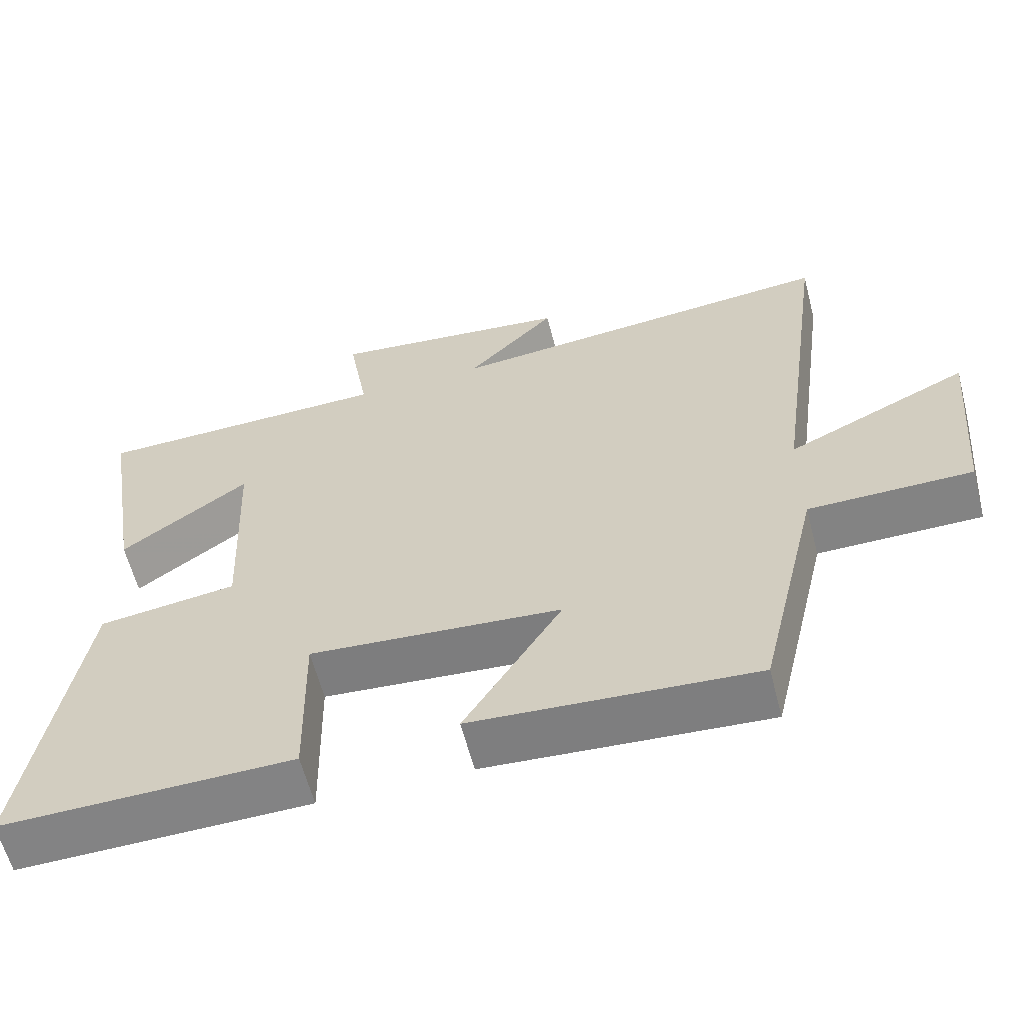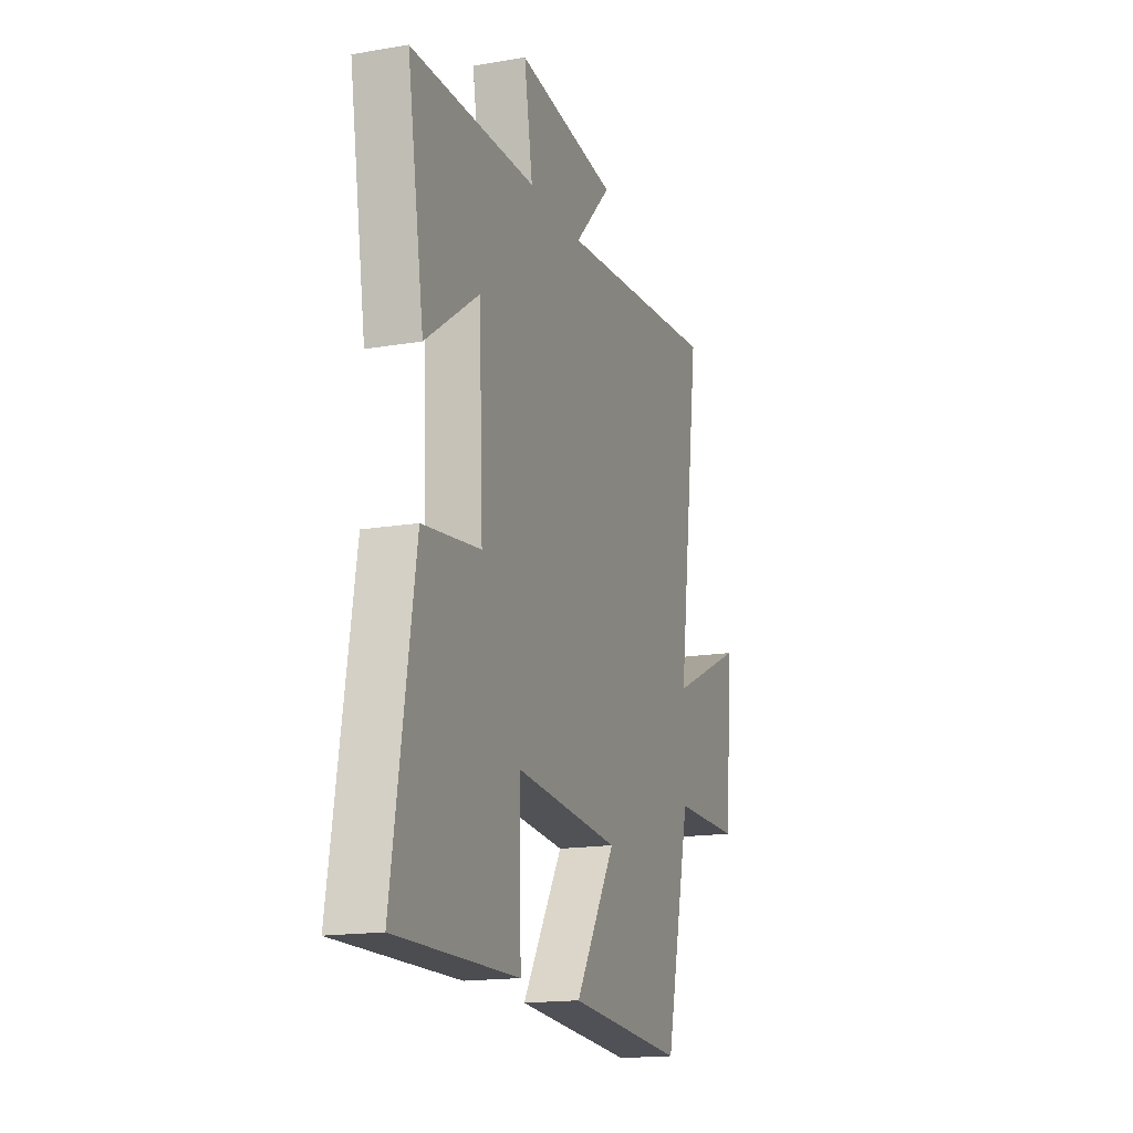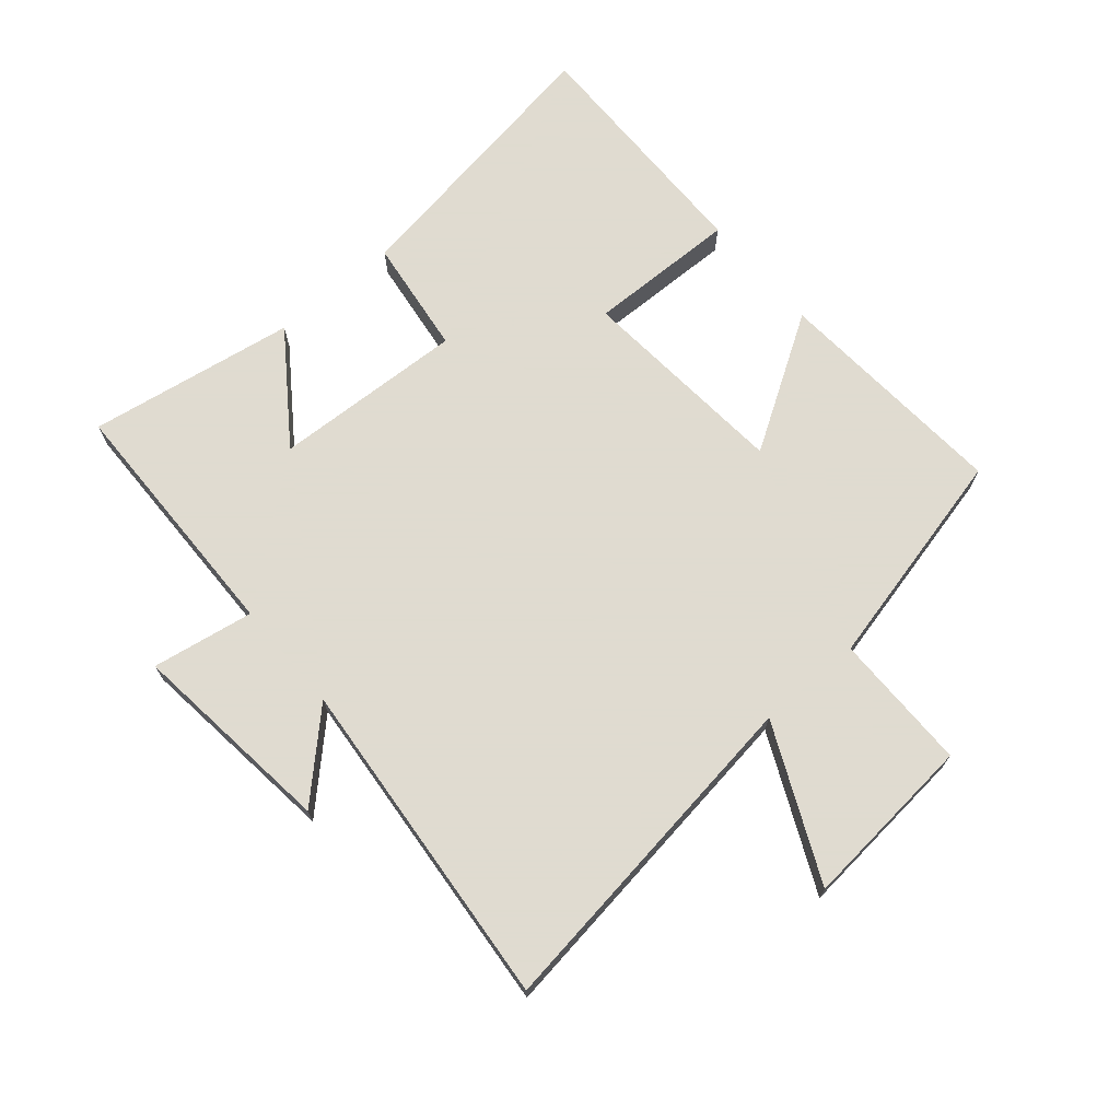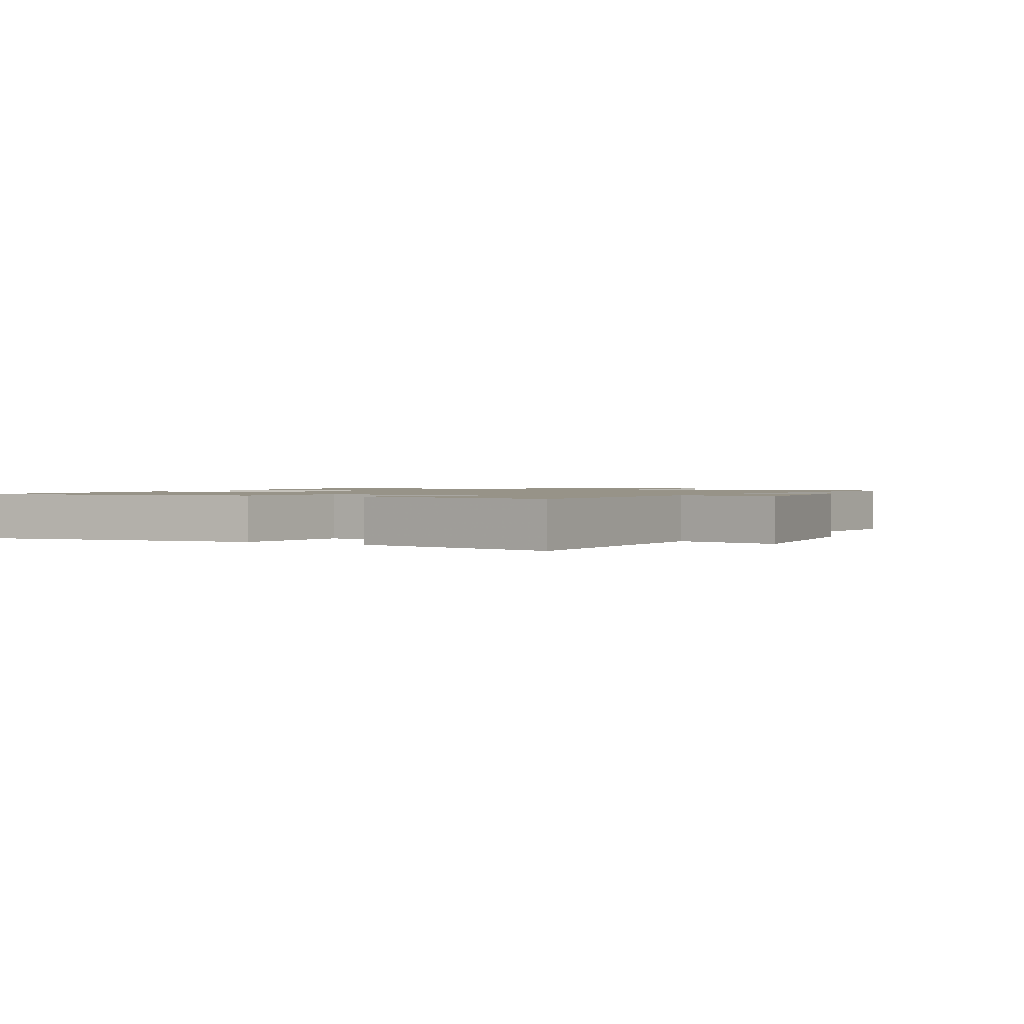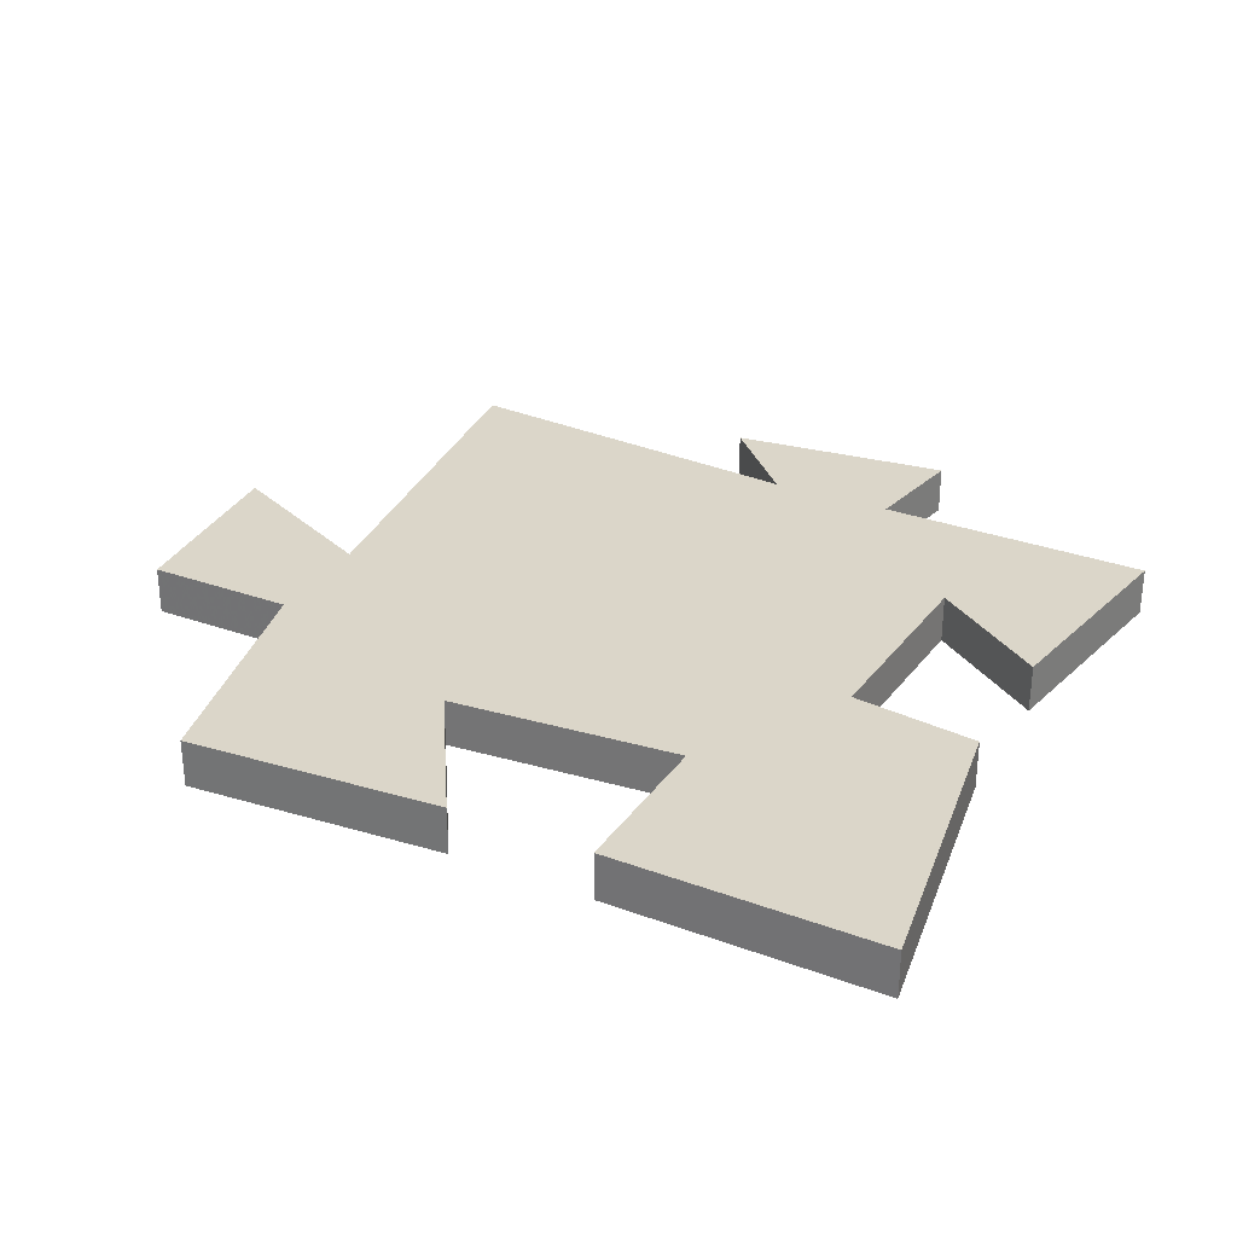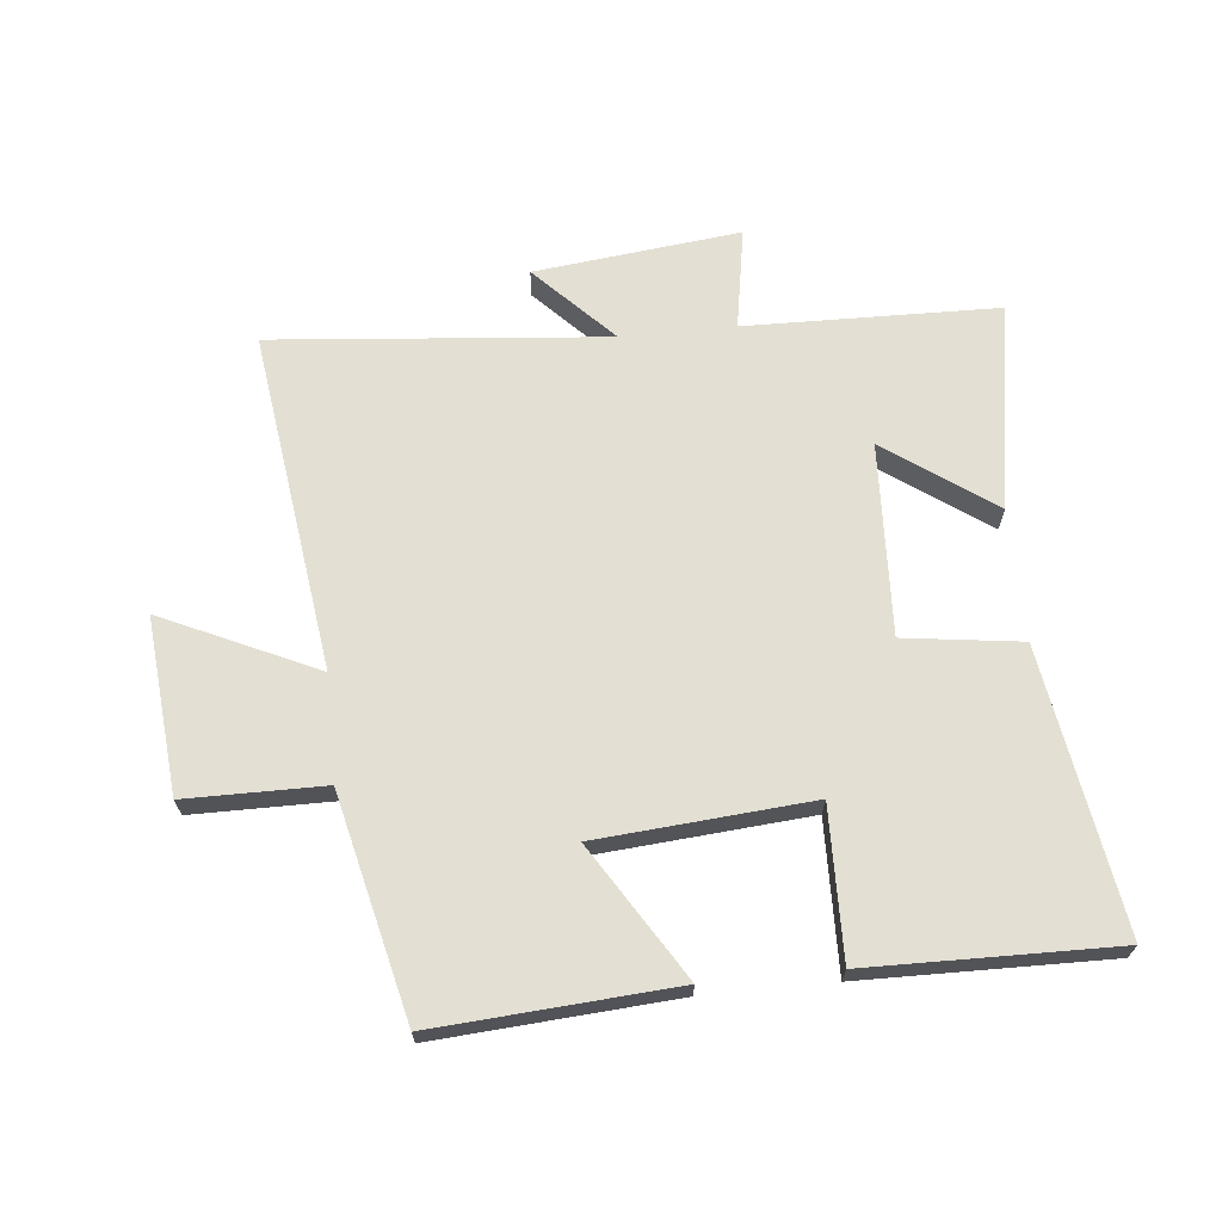
<metadata>
{"format":"obj","ext":"obj","renderer":"f3d","projection":"perspective","resolution":1024,"background":"white","views":[{"elev":-60.9,"azim":14.5,"up":"+Z"},{"elev":-16.7,"azim":-71.0,"up":"+Z"},{"elev":70.2,"azim":49.5,"up":"+Y"},{"elev":1.3,"azim":-60.2,"up":"+Y"},{"elev":29.9,"azim":-152.5,"up":"+Y"},{"elev":67.1,"azim":174.3,"up":"+Y"}]}
</metadata>
<code>
v -0.572 0.07 -0.506
v -0.5 0.07 -0.053
v -0.311 0.07 -0.028
v -0.325 0.07 0.282
v -0.5 0.07 0.157
v -0.555 0.07 0.492
v -0.147 0.07 0.5
v -0.175 0.07 0.664
v 0.157 0.07 0.626
v 0.035 0.07 0.5
v 0.575 0.07 0.549
v 0.5 0.07 0
v 0.749 0.07 0.115
v 0.723 0.07 -0.169
v 0.5 0.07 -0.17
v 0.416 0.07 -0.527
v 0.032 0.07 -0.5
v 0.165 0.07 -0.286
v -0.179 0.07 -0.258
v -0.174 0.07 -0.5
v -0.572 0 -0.506
v -0.5 0 -0.053
v -0.311 0 -0.028
v -0.325 0 0.282
v -0.5 0 0.157
v -0.555 0 0.492
v -0.147 0 0.5
v -0.175 0 0.664
v 0.157 0 0.626
v 0.035 0 0.5
v 0.575 0 0.549
v 0.5 0 0
v 0.749 0 0.115
v 0.723 0 -0.169
v 0.5 0 -0.17
v 0.416 0 -0.527
v 0.032 0 -0.5
v 0.165 0 -0.286
v -0.179 0 -0.258
v -0.174 0 -0.5
f 1 2 3
f 20 1 3
f 19 20 3
f 18 19 3 4
f 15 16 17 18
f 15 18 4
f 12 13 14 15
f 12 15 4
f 10 11 12 4
f 7 8 9 10
f 7 10 4
f 4 5 6 7
f 23 22 21
f 23 21 40
f 23 40 39
f 24 23 39 38
f 38 37 36 35
f 24 38 35
f 35 34 33 32
f 24 35 32
f 24 32 31 30
f 30 29 28 27
f 24 30 27
f 27 26 25 24
f 1 21 22 2
f 2 22 23 3
f 3 23 24 4
f 4 24 25 5
f 5 25 26 6
f 6 26 27 7
f 7 27 28 8
f 8 28 29 9
f 9 29 30 10
f 10 30 31 11
f 11 31 32 12
f 12 32 33 13
f 13 33 34 14
f 14 34 35 15
f 15 35 36 16
f 16 36 37 17
f 17 37 38 18
f 18 38 39 19
f 19 39 40 20
f 20 40 21 1

</code>
